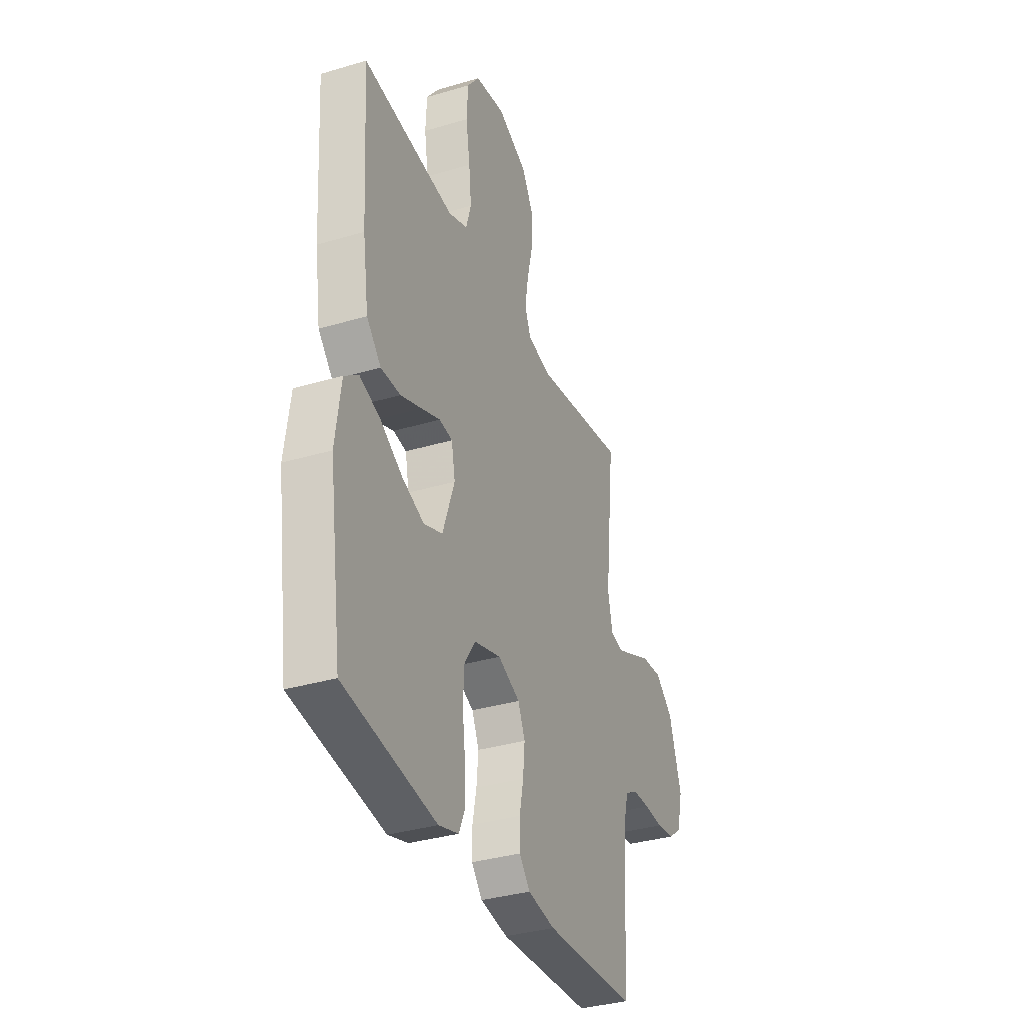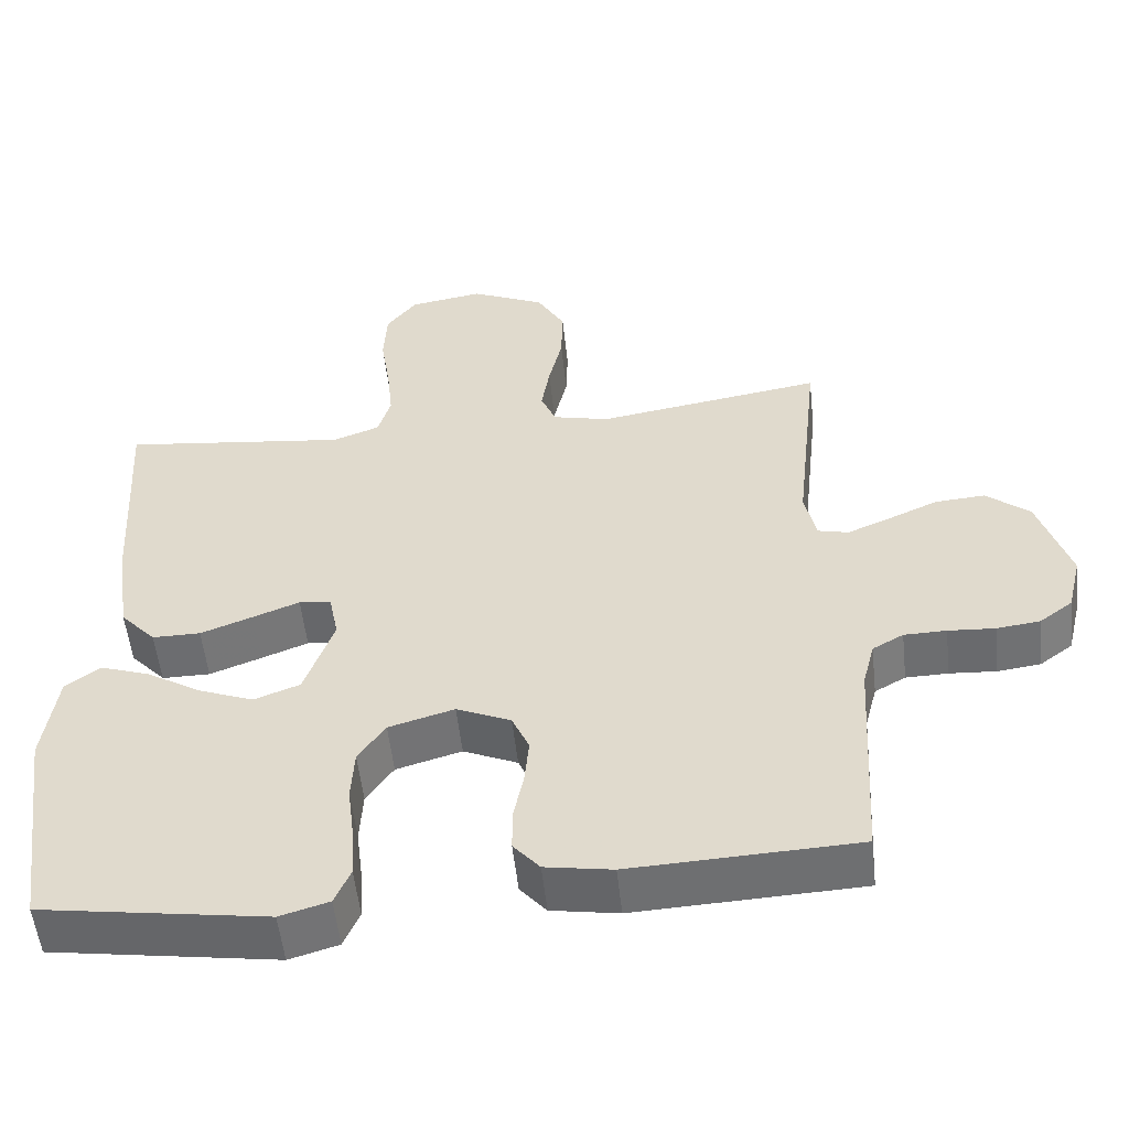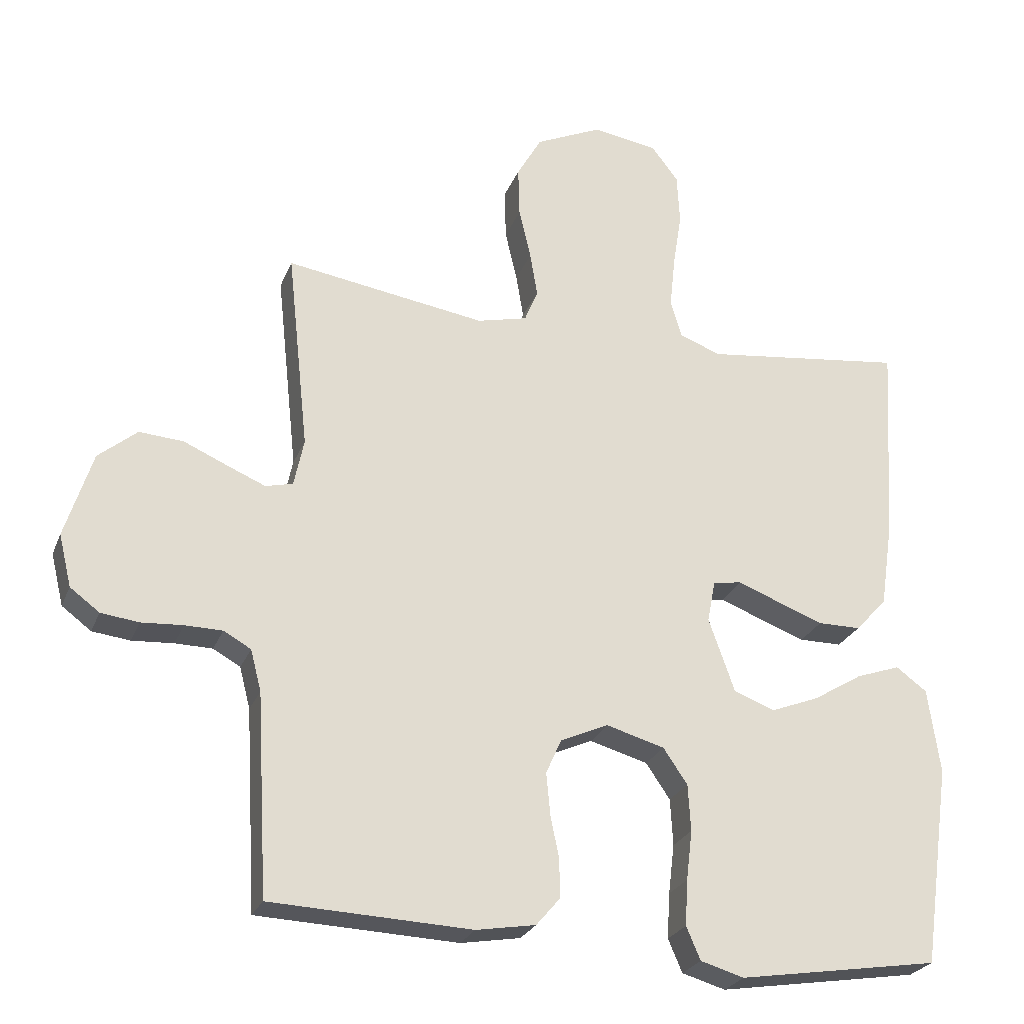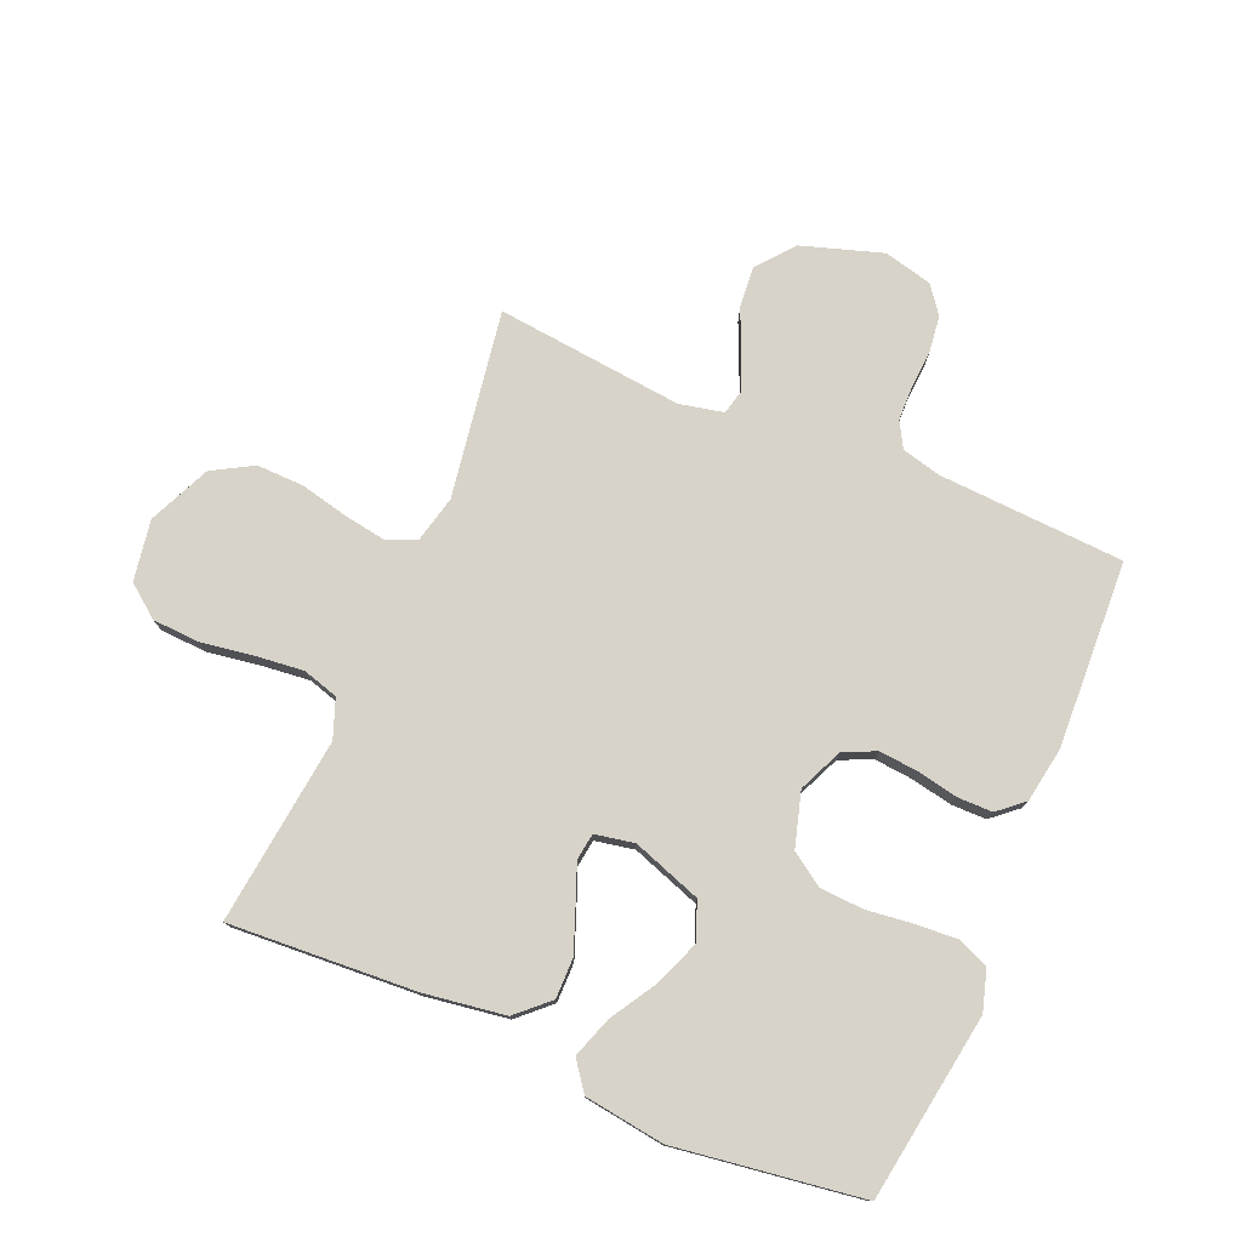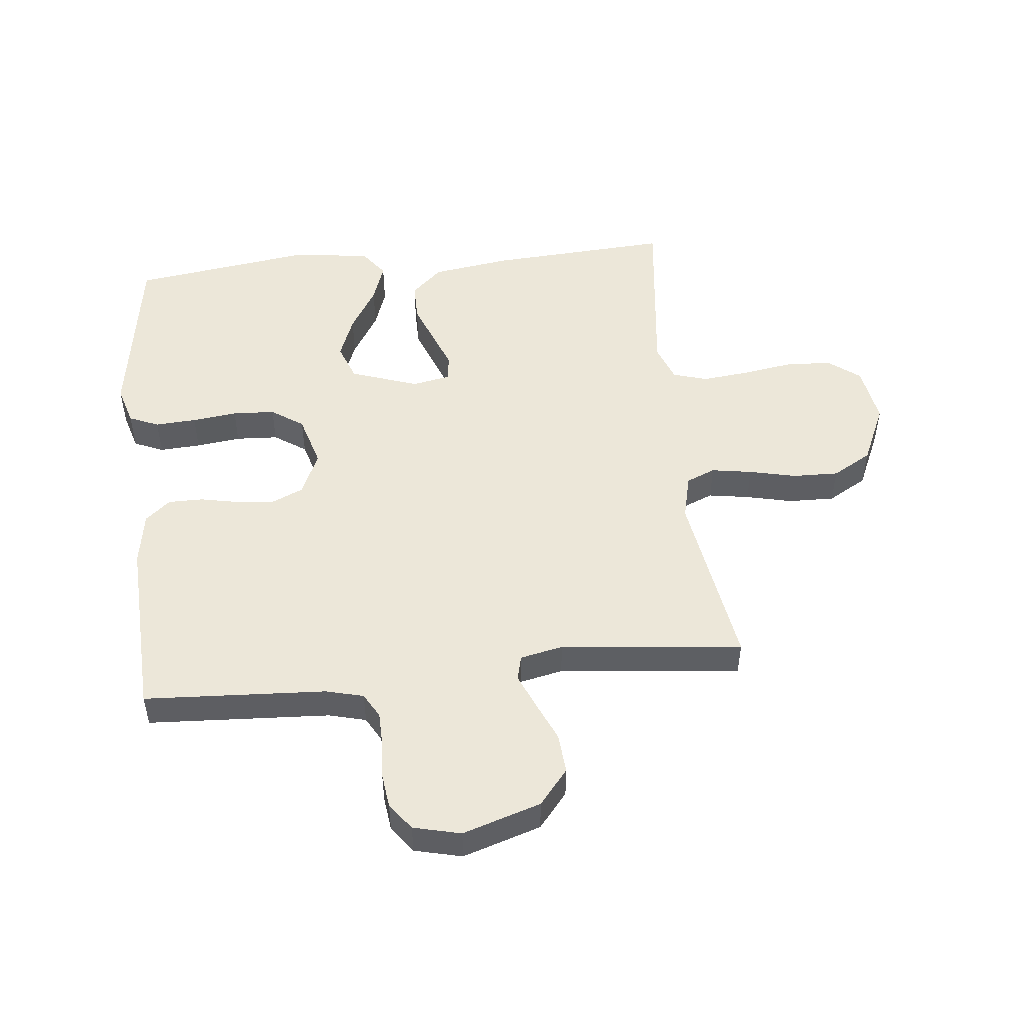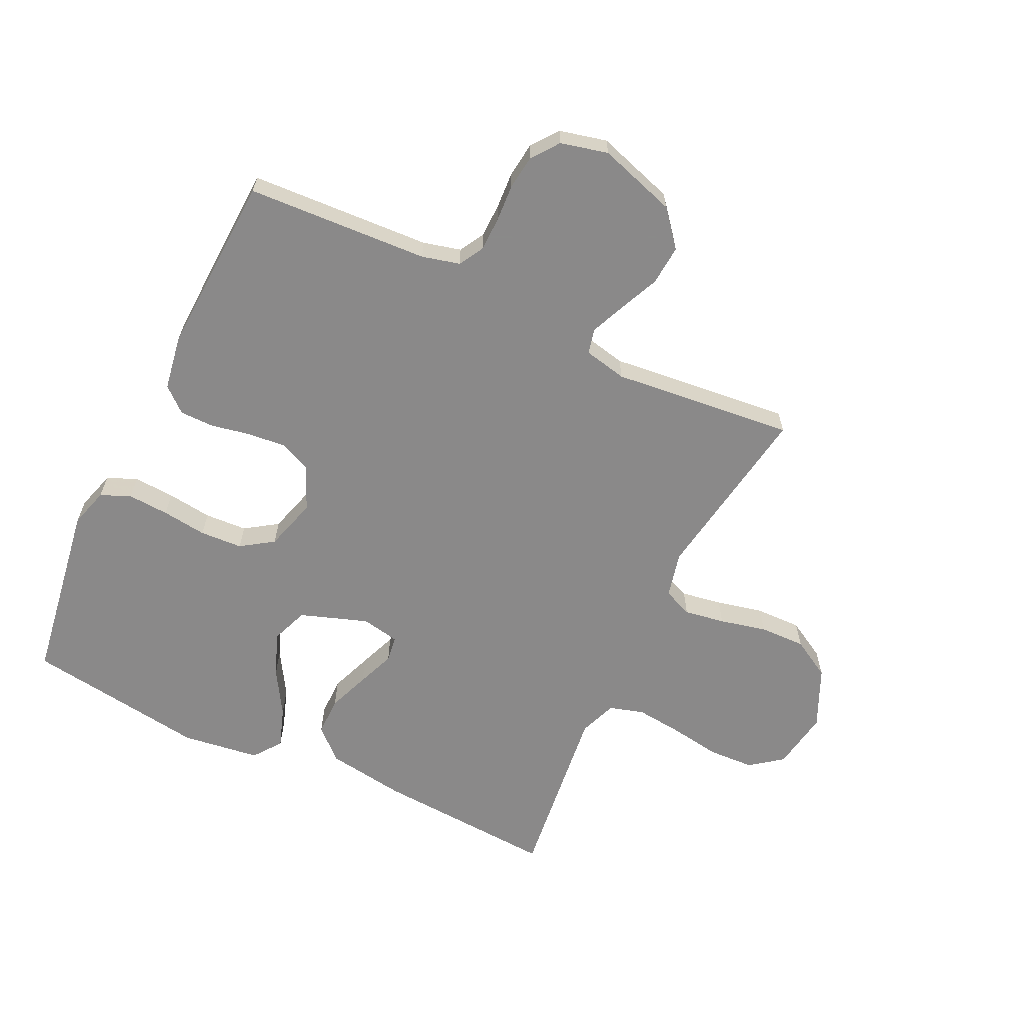
<metadata>
{"format":"obj","ext":"obj","renderer":"f3d","projection":"perspective","resolution":1024,"background":"white","views":[{"elev":-34.6,"azim":111.8,"up":"+Z"},{"elev":-54.0,"azim":-173.8,"up":"+Z"},{"elev":-25.4,"azim":-18.3,"up":"+Z"},{"elev":77.1,"azim":112.9,"up":"+Y"},{"elev":50.0,"azim":-96.1,"up":"+Y"},{"elev":-63.3,"azim":-115.7,"up":"+Y"}]}
</metadata>
<code>
v -0.5 0.07 0.5
v -0.2 0.07 0.453
v -0.125 0.07 0.471
v -0.105 0.07 0.519
v -0.116 0.07 0.586
v -0.134 0.07 0.663
v -0.136 0.07 0.739
v -0.099 0.07 0.804
v 0 0.07 0.849
v 0.098 0.07 0.833
v 0.138 0.07 0.781
v 0.142 0.07 0.705
v 0.129 0.07 0.621
v 0.121 0.07 0.544
v 0.138 0.07 0.487
v 0.2 0.07 0.464
v 0.5 0.07 0.5
v 0.482 0.07 0.2
v 0.463 0.07 0.07
v 0.416 0.07 0.019
v 0.352 0.07 0.019
v 0.283 0.07 0.045
v 0.221 0.07 0.069
v 0.178 0.07 0.063
v 0.166 0.07 0
v 0.205 0.07 -0.111
v 0.266 0.07 -0.134
v 0.338 0.07 -0.106
v 0.412 0.07 -0.061
v 0.478 0.07 -0.038
v 0.524 0.07 -0.072
v 0.542 0.07 -0.2
v 0.5 0.07 -0.5
v 0.2 0.07 -0.547
v 0.135 0.07 -0.528
v 0.114 0.07 -0.479
v 0.118 0.07 -0.411
v 0.127 0.07 -0.337
v 0.123 0.07 -0.267
v 0.087 0.07 -0.214
v 0 0.07 -0.189
v -0.072 0.07 -0.221
v -0.095 0.07 -0.273
v -0.089 0.07 -0.336
v -0.076 0.07 -0.4
v -0.076 0.07 -0.457
v -0.111 0.07 -0.498
v -0.2 0.07 -0.513
v -0.5 0.07 -0.5
v -0.517 0.07 -0.2
v -0.533 0.07 -0.138
v -0.574 0.07 -0.115
v -0.63 0.07 -0.114
v -0.692 0.07 -0.118
v -0.749 0.07 -0.111
v -0.793 0.07 -0.078
v -0.812 0.07 0
v -0.771 0.07 0.129
v -0.713 0.07 0.177
v -0.647 0.07 0.172
v -0.581 0.07 0.143
v -0.524 0.07 0.119
v -0.483 0.07 0.129
v -0.468 0.07 0.2
v -0.5 0 0.5
v -0.2 0 0.453
v -0.125 0 0.471
v -0.105 0 0.519
v -0.116 0 0.586
v -0.134 0 0.663
v -0.136 0 0.739
v -0.099 0 0.804
v 0 0 0.849
v 0.098 0 0.833
v 0.138 0 0.781
v 0.142 0 0.705
v 0.129 0 0.621
v 0.121 0 0.544
v 0.138 0 0.487
v 0.2 0 0.464
v 0.5 0 0.5
v 0.482 0 0.2
v 0.463 0 0.07
v 0.416 0 0.019
v 0.352 0 0.019
v 0.283 0 0.045
v 0.221 0 0.069
v 0.178 0 0.063
v 0.166 0 0
v 0.205 0 -0.111
v 0.266 0 -0.134
v 0.338 0 -0.106
v 0.412 0 -0.061
v 0.478 0 -0.038
v 0.524 0 -0.072
v 0.542 0 -0.2
v 0.5 0 -0.5
v 0.2 0 -0.547
v 0.135 0 -0.528
v 0.114 0 -0.479
v 0.118 0 -0.411
v 0.127 0 -0.337
v 0.123 0 -0.267
v 0.087 0 -0.214
v 0 0 -0.189
v -0.072 0 -0.221
v -0.095 0 -0.273
v -0.089 0 -0.336
v -0.076 0 -0.4
v -0.076 0 -0.457
v -0.111 0 -0.498
v -0.2 0 -0.513
v -0.5 0 -0.5
v -0.517 0 -0.2
v -0.533 0 -0.138
v -0.574 0 -0.115
v -0.63 0 -0.114
v -0.692 0 -0.118
v -0.749 0 -0.111
v -0.793 0 -0.078
v -0.812 0 0
v -0.771 0 0.129
v -0.713 0 0.177
v -0.647 0 0.172
v -0.581 0 0.143
v -0.524 0 0.119
v -0.483 0 0.129
v -0.468 0 0.2
f 59 60 61
f 58 59 61
f 57 58 61
f 56 57 61
f 55 56 61
f 54 55 61
f 53 54 61
f 52 53 61 62
f 51 52 62 63
f 48 49 50
f 47 48 50
f 46 47 50
f 45 46 50
f 44 45 50
f 51 63 64
f 50 51 64
f 44 50 64
f 43 44 64
f 36 37 38
f 35 36 38
f 34 35 38
f 33 34 38
f 32 33 38
f 31 32 38
f 30 31 38
f 29 30 38
f 28 29 38
f 27 28 38 39
f 26 27 39 40
f 21 22 23
f 20 21 23
f 19 20 23
f 18 19 23
f 17 18 23
f 16 17 23
f 15 16 23 24
f 14 15 24 25
f 11 12 13
f 10 11 13
f 9 10 13
f 8 9 13
f 7 8 13
f 6 7 13
f 5 6 13
f 4 5 13 14
f 3 4 14 25
f 64 1 2
f 43 64 2
f 42 43 2
f 26 40 41
f 25 26 41
f 3 25 41
f 2 3 41
f 2 41 42
f 125 124 123
f 125 123 122
f 125 122 121
f 125 121 120
f 125 120 119
f 125 119 118
f 125 118 117
f 126 125 117 116
f 127 126 116 115
f 114 113 112
f 114 112 111
f 114 111 110
f 114 110 109
f 114 109 108
f 128 127 115
f 128 115 114
f 128 114 108
f 128 108 107
f 102 101 100
f 102 100 99
f 102 99 98
f 102 98 97
f 102 97 96
f 102 96 95
f 102 95 94
f 102 94 93
f 102 93 92
f 103 102 92 91
f 104 103 91 90
f 87 86 85
f 87 85 84
f 87 84 83
f 87 83 82
f 87 82 81
f 87 81 80
f 88 87 80 79
f 89 88 79 78
f 77 76 75
f 77 75 74
f 77 74 73
f 77 73 72
f 77 72 71
f 77 71 70
f 77 70 69
f 78 77 69 68
f 89 78 68 67
f 66 65 128
f 66 128 107
f 66 107 106
f 105 104 90
f 105 90 89
f 105 89 67
f 105 67 66
f 106 105 66
f 1 65 66 2
f 2 66 67 3
f 3 67 68 4
f 4 68 69 5
f 5 69 70 6
f 6 70 71 7
f 7 71 72 8
f 8 72 73 9
f 9 73 74 10
f 10 74 75 11
f 11 75 76 12
f 12 76 77 13
f 13 77 78 14
f 14 78 79 15
f 15 79 80 16
f 16 80 81 17
f 17 81 82 18
f 18 82 83 19
f 19 83 84 20
f 20 84 85 21
f 21 85 86 22
f 22 86 87 23
f 23 87 88 24
f 24 88 89 25
f 25 89 90 26
f 26 90 91 27
f 27 91 92 28
f 28 92 93 29
f 29 93 94 30
f 30 94 95 31
f 31 95 96 32
f 32 96 97 33
f 33 97 98 34
f 34 98 99 35
f 35 99 100 36
f 36 100 101 37
f 37 101 102 38
f 38 102 103 39
f 39 103 104 40
f 40 104 105 41
f 41 105 106 42
f 42 106 107 43
f 43 107 108 44
f 44 108 109 45
f 45 109 110 46
f 46 110 111 47
f 47 111 112 48
f 48 112 113 49
f 49 113 114 50
f 50 114 115 51
f 51 115 116 52
f 52 116 117 53
f 53 117 118 54
f 54 118 119 55
f 55 119 120 56
f 56 120 121 57
f 57 121 122 58
f 58 122 123 59
f 59 123 124 60
f 60 124 125 61
f 61 125 126 62
f 62 126 127 63
f 63 127 128 64
f 64 128 65 1

</code>
